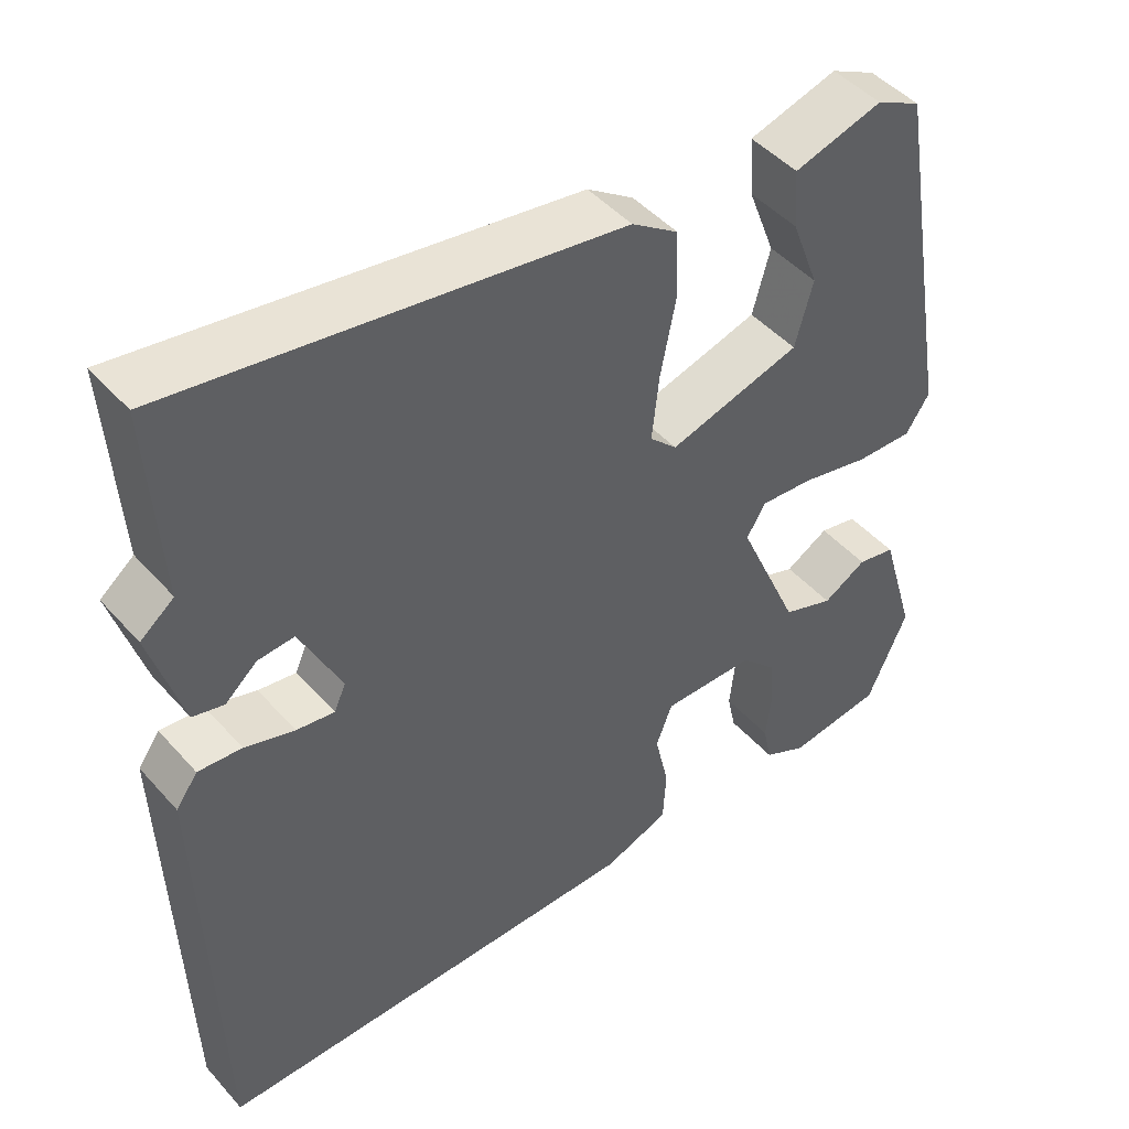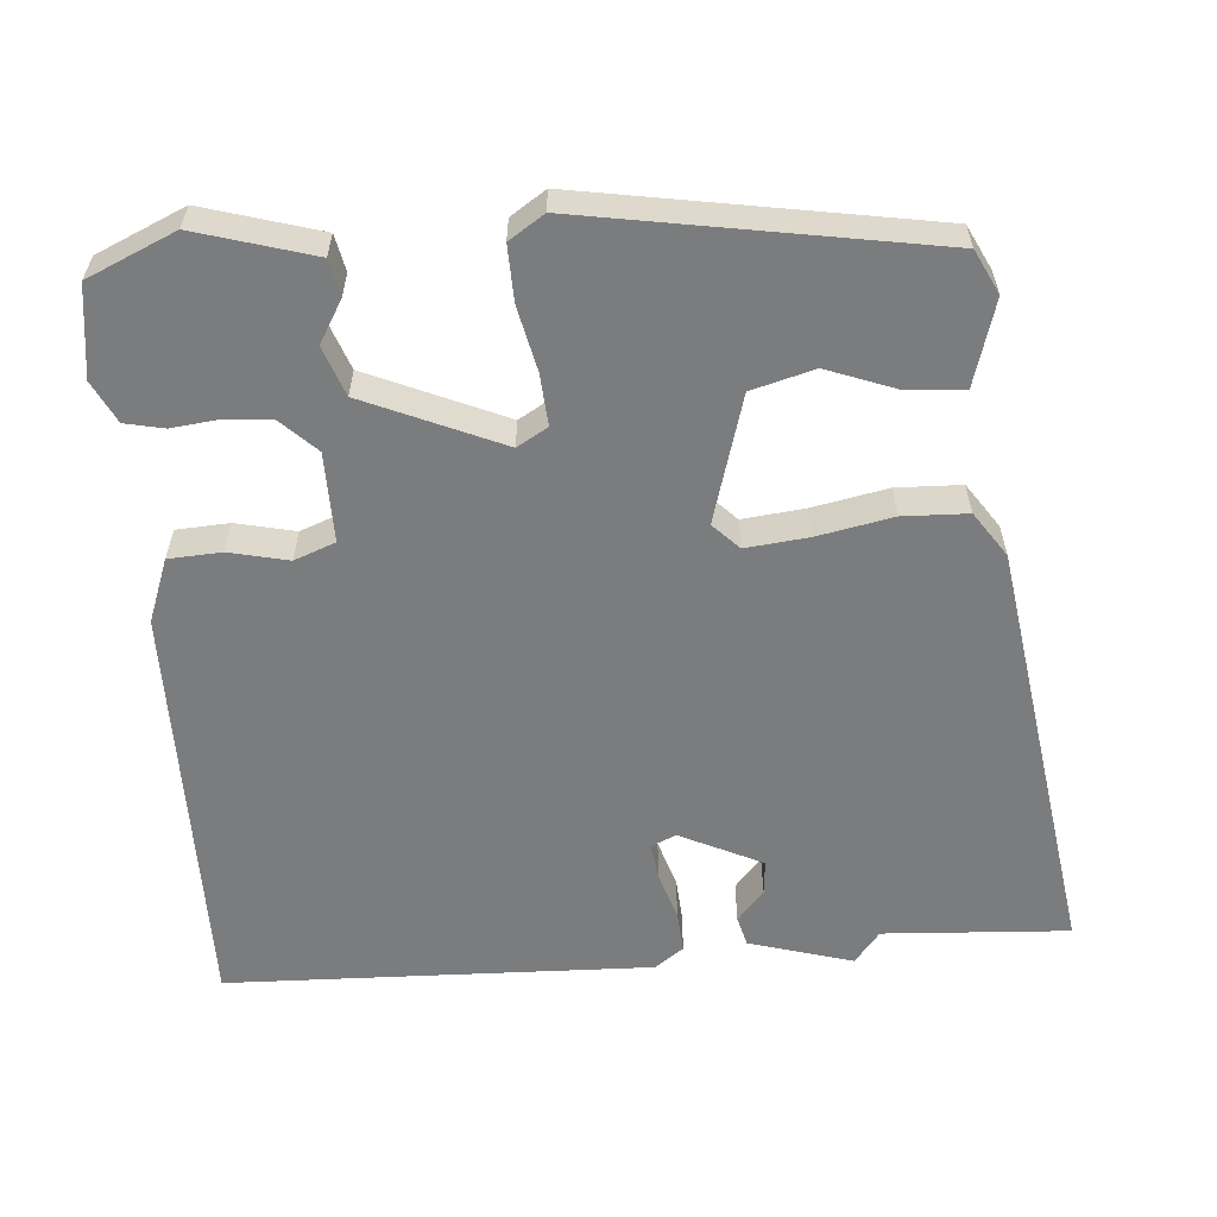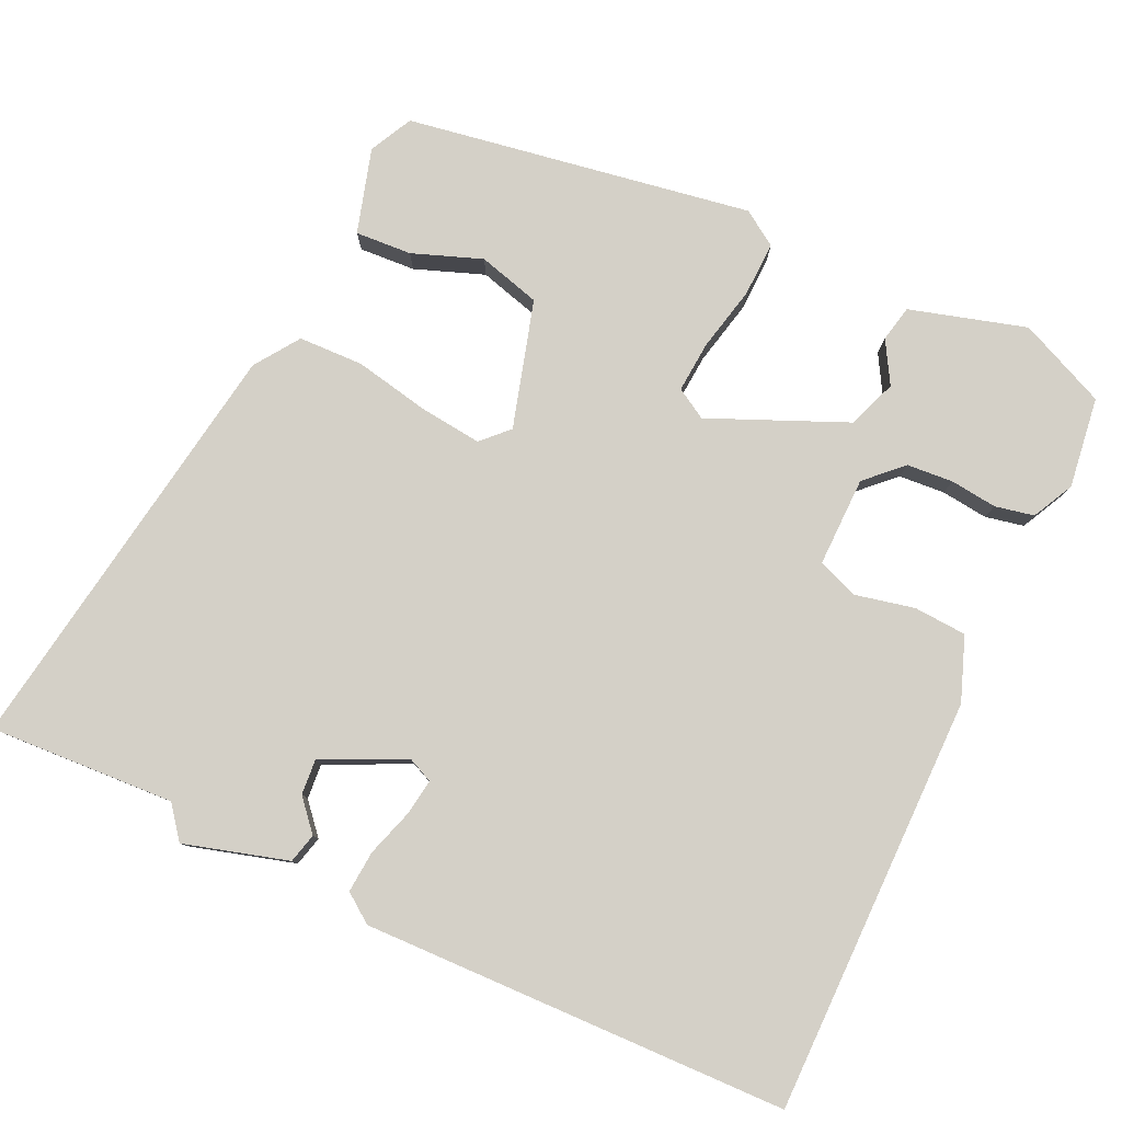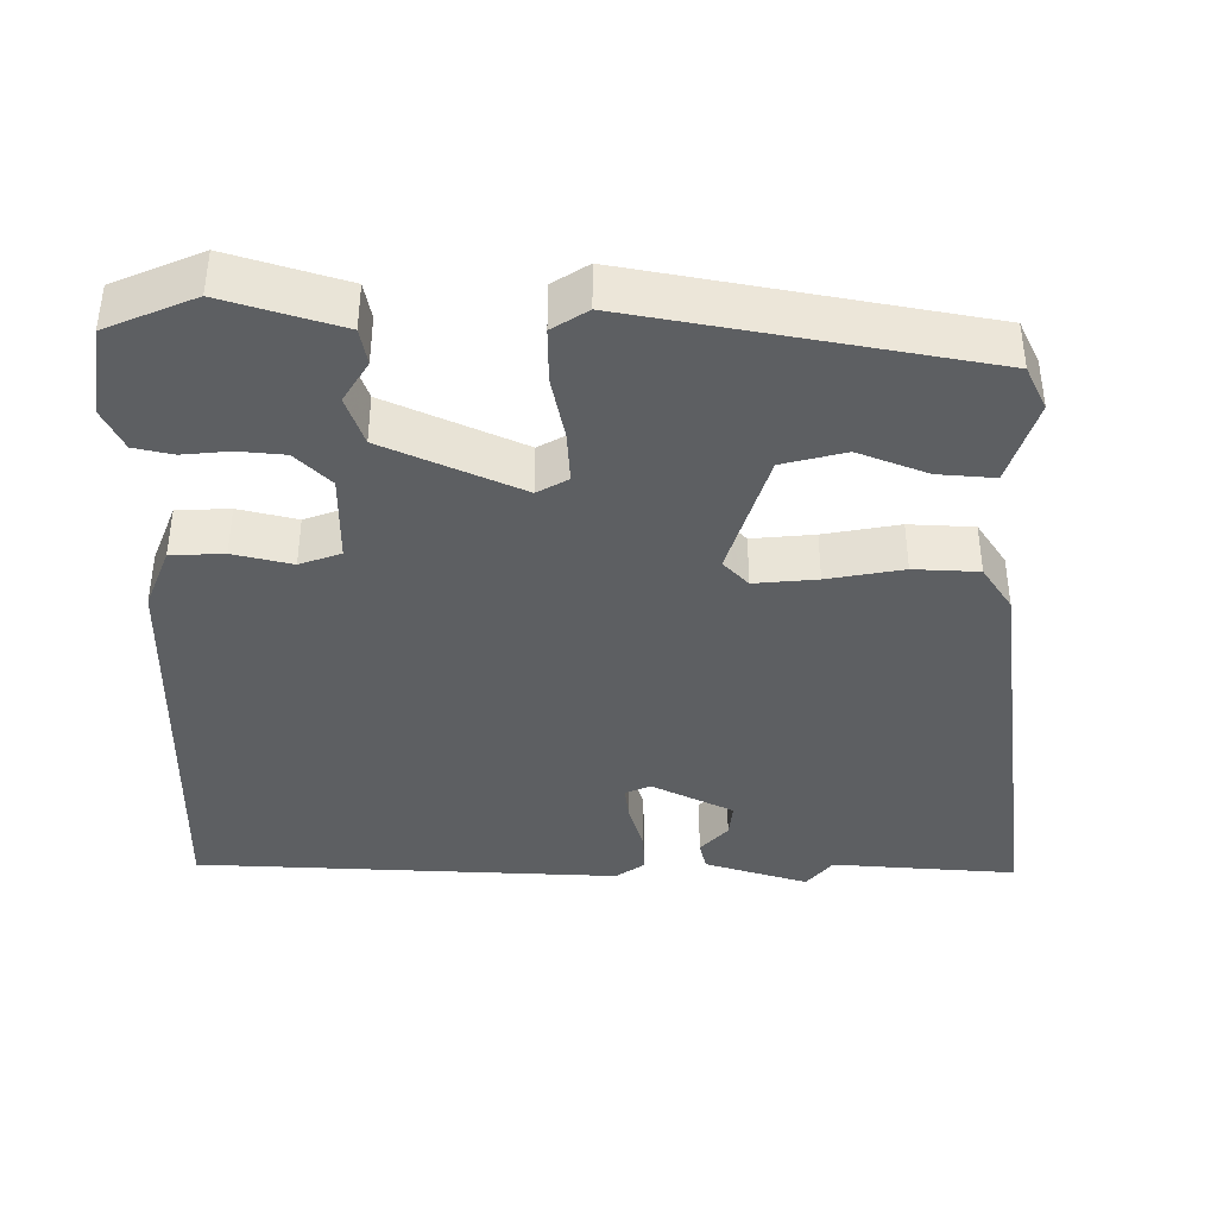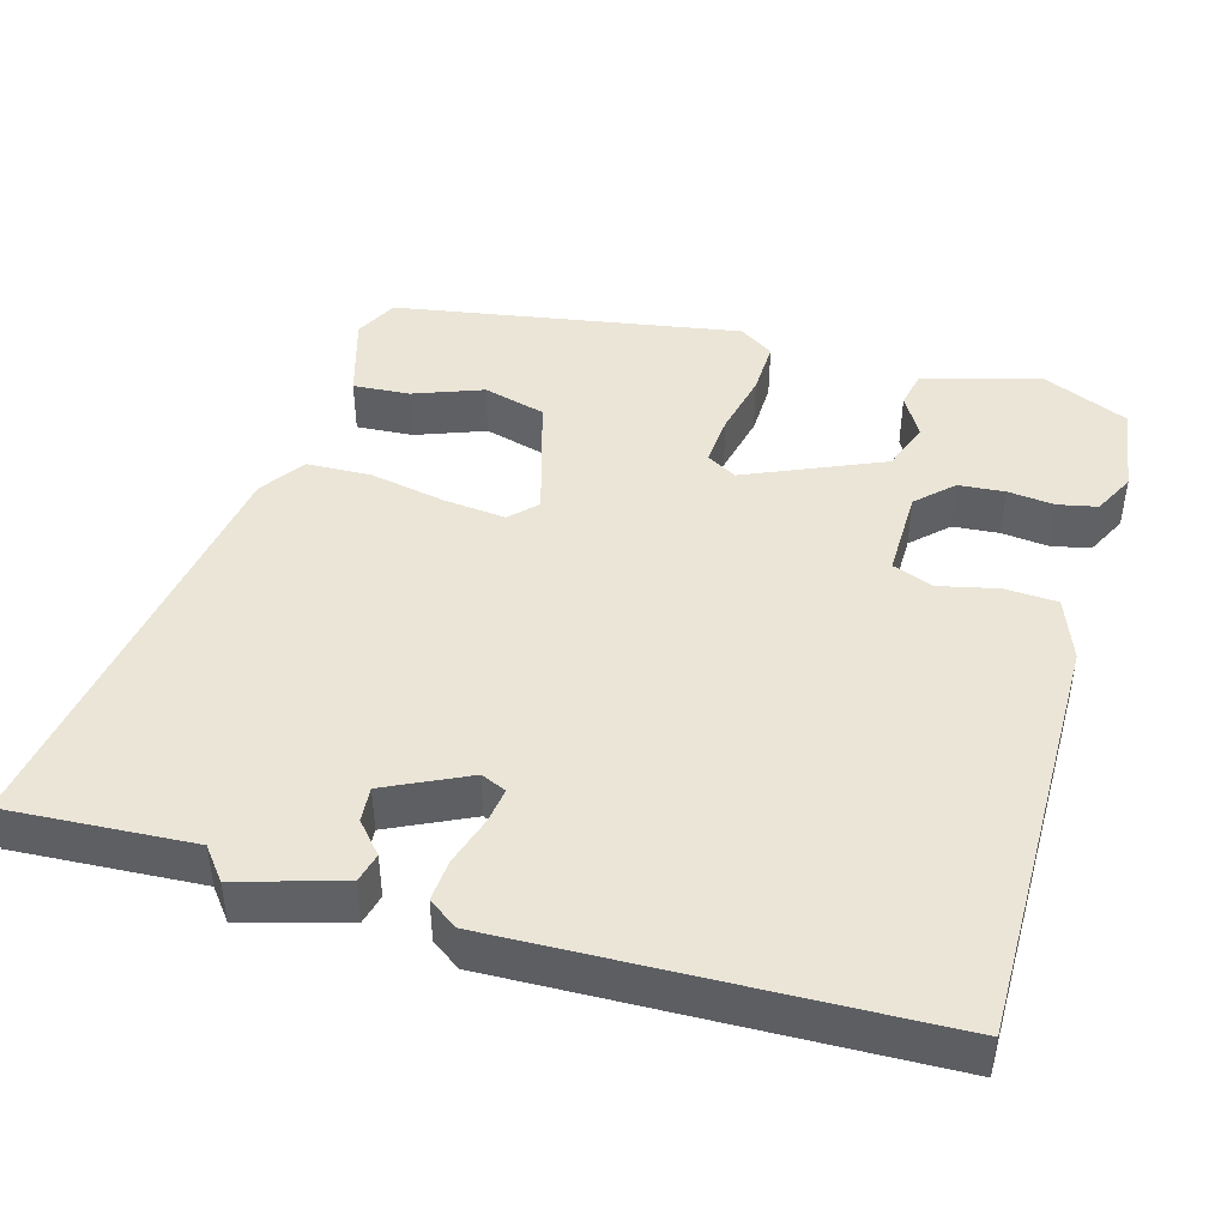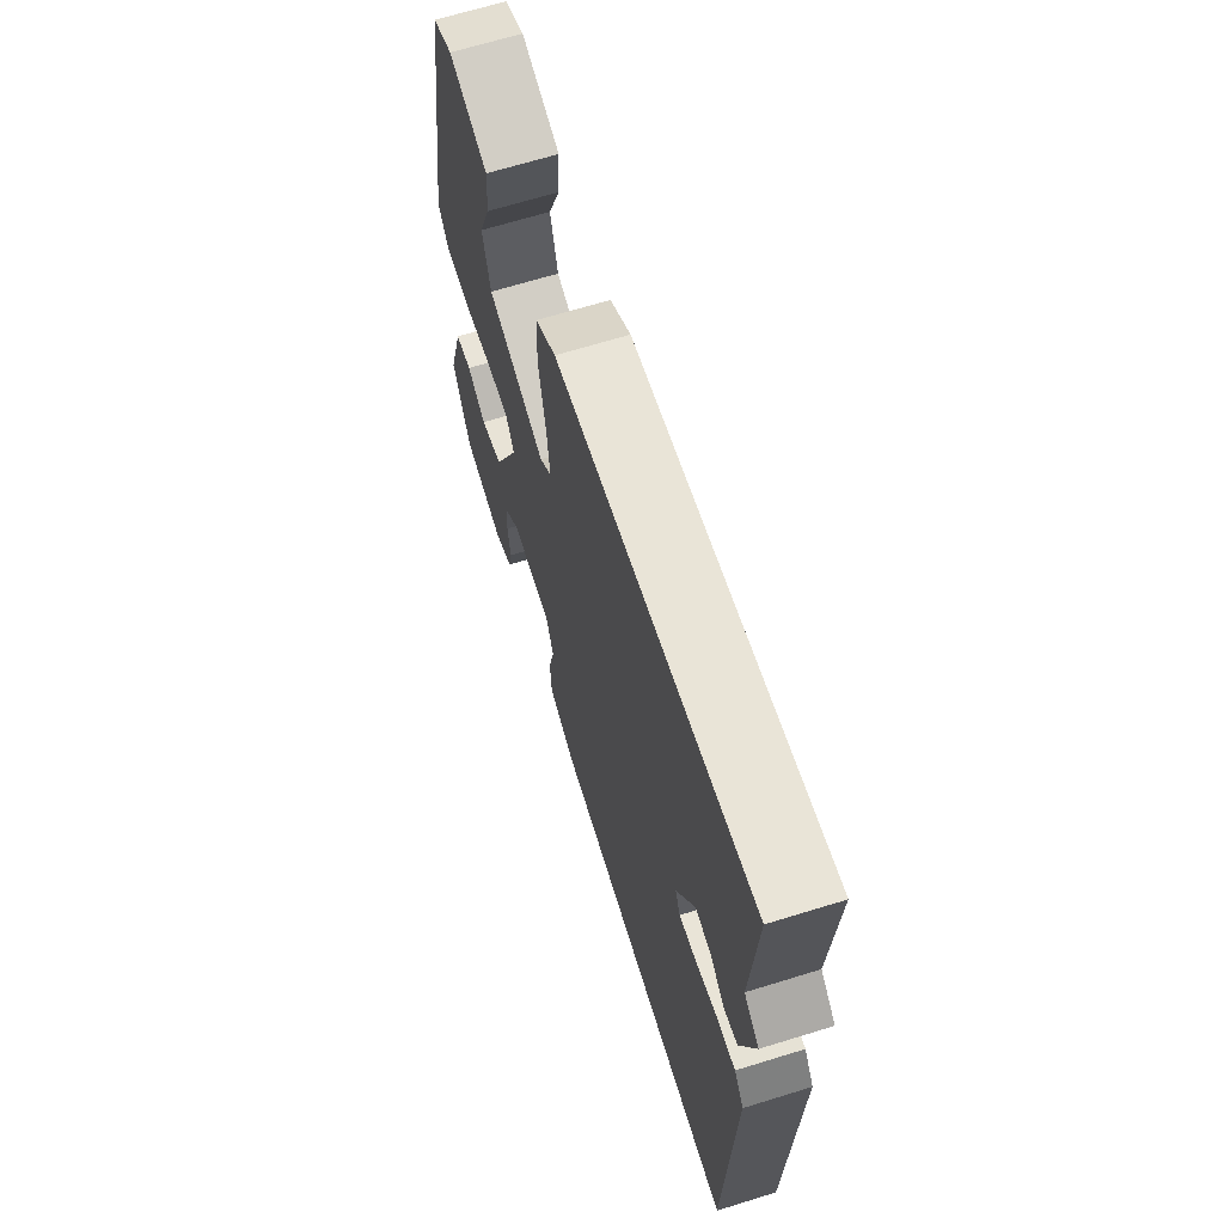
<metadata>
{"format":"obj","ext":"obj","renderer":"f3d","projection":"perspective","resolution":1024,"background":"white","views":[{"elev":46.4,"azim":141.1,"up":"+Z"},{"elev":-58.6,"azim":-85.5,"up":"+Y"},{"elev":79.9,"azim":115.3,"up":"+Y"},{"elev":-39.5,"azim":-91.0,"up":"+Y"},{"elev":44.4,"azim":106.0,"up":"+Y"},{"elev":67.2,"azim":72.8,"up":"+Z"}]}
</metadata>
<code>
v -0.458 0.07 0.503
v -0.4 0.07 0.532
v -0.286 0.07 0.498
v -0.291 0.07 0.422
v -0.326 0.07 0.329
v -0.303 0.07 0.245
v -0.133 0.07 0.195
v -0.098 0.07 0.229
v -0.107 0.07 0.313
v -0.127 0.07 0.414
v -0.124 0.07 0.501
v -0.064 0.07 0.542
v 0.508 0.07 0.628
v 0.493 0.07 0.379
v 0.536 0.07 0.345
v 0.495 0.07 0.206
v 0.455 0.07 0.196
v 0.414 0.07 0.232
v 0.367 0.07 0.236
v 0.314 0.07 0.126
v 0.329 0.07 0.092
v 0.378 0.07 0.099
v 0.442 0.07 0.119
v 0.498 0.07 0.123
v 0.526 0.07 0.084
v 0.508 0.07 -0.486
v -0.052 0.07 -0.482
v -0.137 0.07 -0.45
v -0.141 0.07 -0.379
v -0.123 0.07 -0.3
v -0.144 0.07 -0.245
v -0.264 0.07 -0.246
v -0.31 0.07 -0.293
v -0.315 0.07 -0.355
v -0.308 0.07 -0.418
v -0.319 0.07 -0.47
v -0.375 0.07 -0.498
v -0.497 0.07 -0.481
v -0.549 0.07 -0.363
v -0.503 0.07 -0.207
v -0.454 0.07 -0.197
v -0.398 0.07 -0.23
v -0.332 0.07 -0.206
v -0.252 0.07 -0.023
v -0.276 0.07 0.018
v -0.345 0.07 0.013
v -0.432 0.07 -0.006
v -0.506 0.07 -0.008
v -0.537 0.07 0.039
v -0.458 0 0.503
v -0.4 0 0.532
v -0.286 0 0.498
v -0.291 0 0.422
v -0.326 0 0.329
v -0.303 0 0.245
v -0.133 0 0.195
v -0.098 0 0.229
v -0.107 0 0.313
v -0.127 0 0.414
v -0.124 0 0.501
v -0.064 0 0.542
v 0.508 0 0.628
v 0.493 0 0.379
v 0.536 0 0.345
v 0.495 0 0.206
v 0.455 0 0.196
v 0.414 0 0.232
v 0.367 0 0.236
v 0.314 0 0.126
v 0.329 0 0.092
v 0.378 0 0.099
v 0.442 0 0.119
v 0.498 0 0.123
v 0.526 0 0.084
v 0.508 0 -0.486
v -0.052 0 -0.482
v -0.137 0 -0.45
v -0.141 0 -0.379
v -0.123 0 -0.3
v -0.144 0 -0.245
v -0.264 0 -0.246
v -0.31 0 -0.293
v -0.315 0 -0.355
v -0.308 0 -0.418
v -0.319 0 -0.47
v -0.375 0 -0.498
v -0.497 0 -0.481
v -0.549 0 -0.363
v -0.503 0 -0.207
v -0.454 0 -0.197
v -0.398 0 -0.23
v -0.332 0 -0.206
v -0.252 0 -0.023
v -0.276 0 0.018
v -0.345 0 0.013
v -0.432 0 -0.006
v -0.506 0 -0.008
v -0.537 0 0.039
f 49 1 2
f 48 49 2
f 47 48 2
f 46 47 2
f 45 46 2
f 44 45 2
f 40 41 42
f 39 40 42
f 38 39 42
f 37 38 42
f 36 37 42
f 35 36 42
f 34 35 42
f 33 34 42 43
f 32 33 43 44
f 28 29 30
f 27 28 30
f 26 27 30
f 25 26 30
f 24 25 30
f 23 24 30
f 22 23 30
f 21 22 30 31
f 31 32 44
f 21 31 44
f 20 21 44
f 16 17 18
f 15 16 18
f 14 15 18
f 14 18 19
f 13 14 19
f 12 13 19
f 11 12 19
f 10 11 19
f 9 10 19
f 8 9 19 20
f 2 3 4 5
f 2 5 6
f 44 2 6
f 7 8 20 44
f 6 7 44
f 51 50 98
f 51 98 97
f 51 97 96
f 51 96 95
f 51 95 94
f 51 94 93
f 91 90 89
f 91 89 88
f 91 88 87
f 91 87 86
f 91 86 85
f 91 85 84
f 91 84 83
f 92 91 83 82
f 93 92 82 81
f 79 78 77
f 79 77 76
f 79 76 75
f 79 75 74
f 79 74 73
f 79 73 72
f 79 72 71
f 80 79 71 70
f 93 81 80
f 93 80 70
f 93 70 69
f 67 66 65
f 67 65 64
f 67 64 63
f 68 67 63
f 68 63 62
f 68 62 61
f 68 61 60
f 68 60 59
f 68 59 58
f 69 68 58 57
f 54 53 52 51
f 55 54 51
f 55 51 93
f 93 69 57 56
f 93 56 55
f 1 50 51 2
f 2 51 52 3
f 3 52 53 4
f 4 53 54 5
f 5 54 55 6
f 6 55 56 7
f 7 56 57 8
f 8 57 58 9
f 9 58 59 10
f 10 59 60 11
f 11 60 61 12
f 12 61 62 13
f 13 62 63 14
f 14 63 64 15
f 15 64 65 16
f 16 65 66 17
f 17 66 67 18
f 18 67 68 19
f 19 68 69 20
f 20 69 70 21
f 21 70 71 22
f 22 71 72 23
f 23 72 73 24
f 24 73 74 25
f 25 74 75 26
f 26 75 76 27
f 27 76 77 28
f 28 77 78 29
f 29 78 79 30
f 30 79 80 31
f 31 80 81 32
f 32 81 82 33
f 33 82 83 34
f 34 83 84 35
f 35 84 85 36
f 36 85 86 37
f 37 86 87 38
f 38 87 88 39
f 39 88 89 40
f 40 89 90 41
f 41 90 91 42
f 42 91 92 43
f 43 92 93 44
f 44 93 94 45
f 45 94 95 46
f 46 95 96 47
f 47 96 97 48
f 48 97 98 49
f 49 98 50 1

</code>
